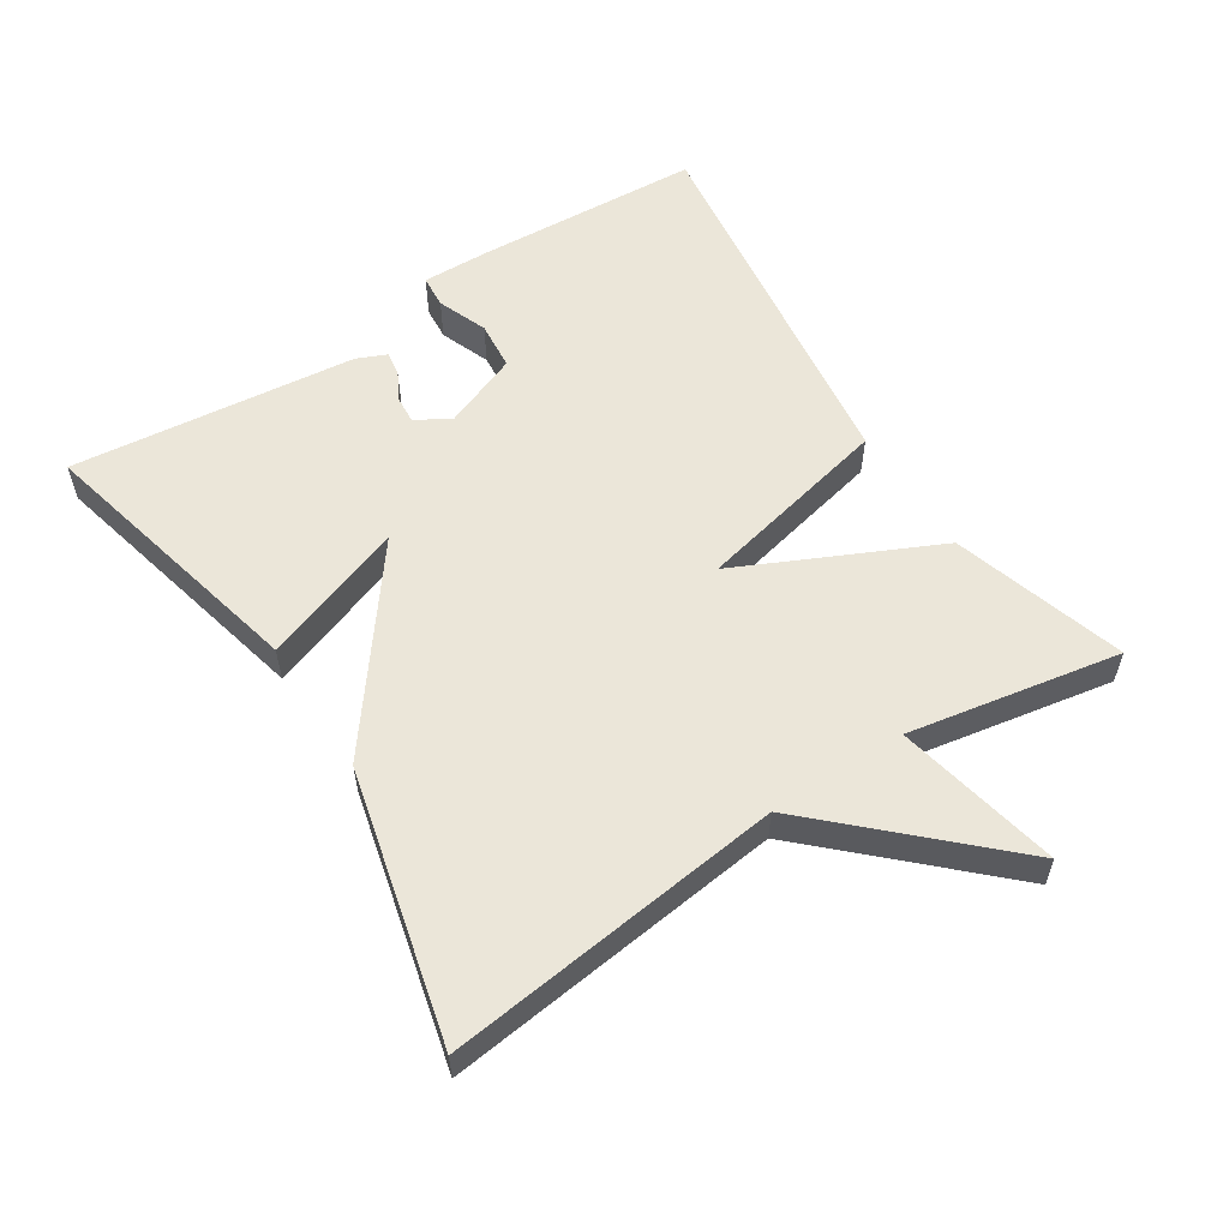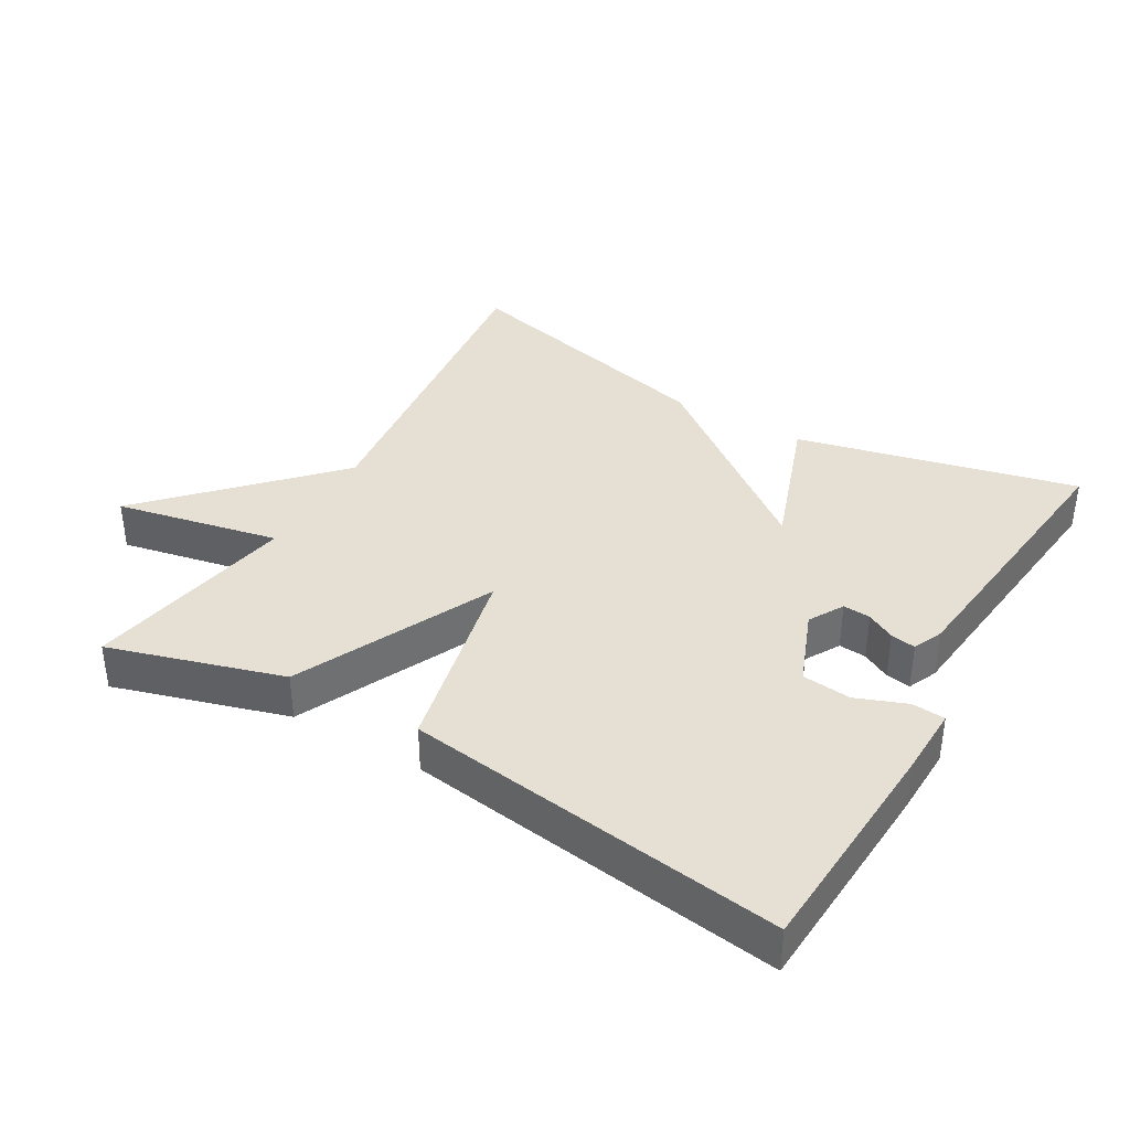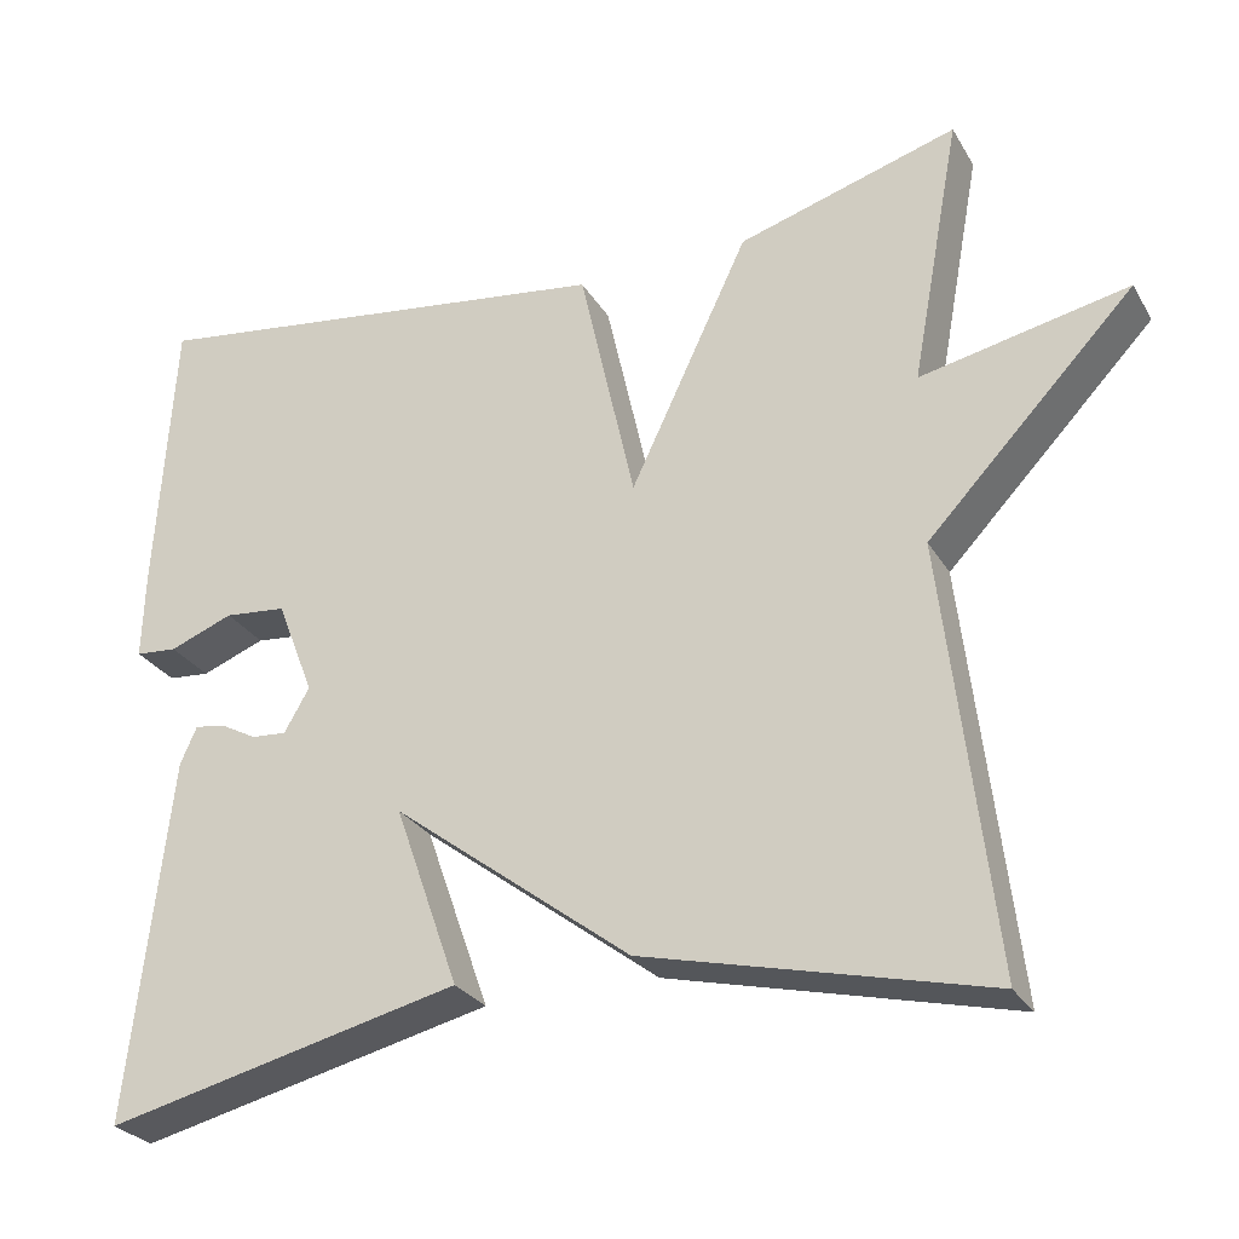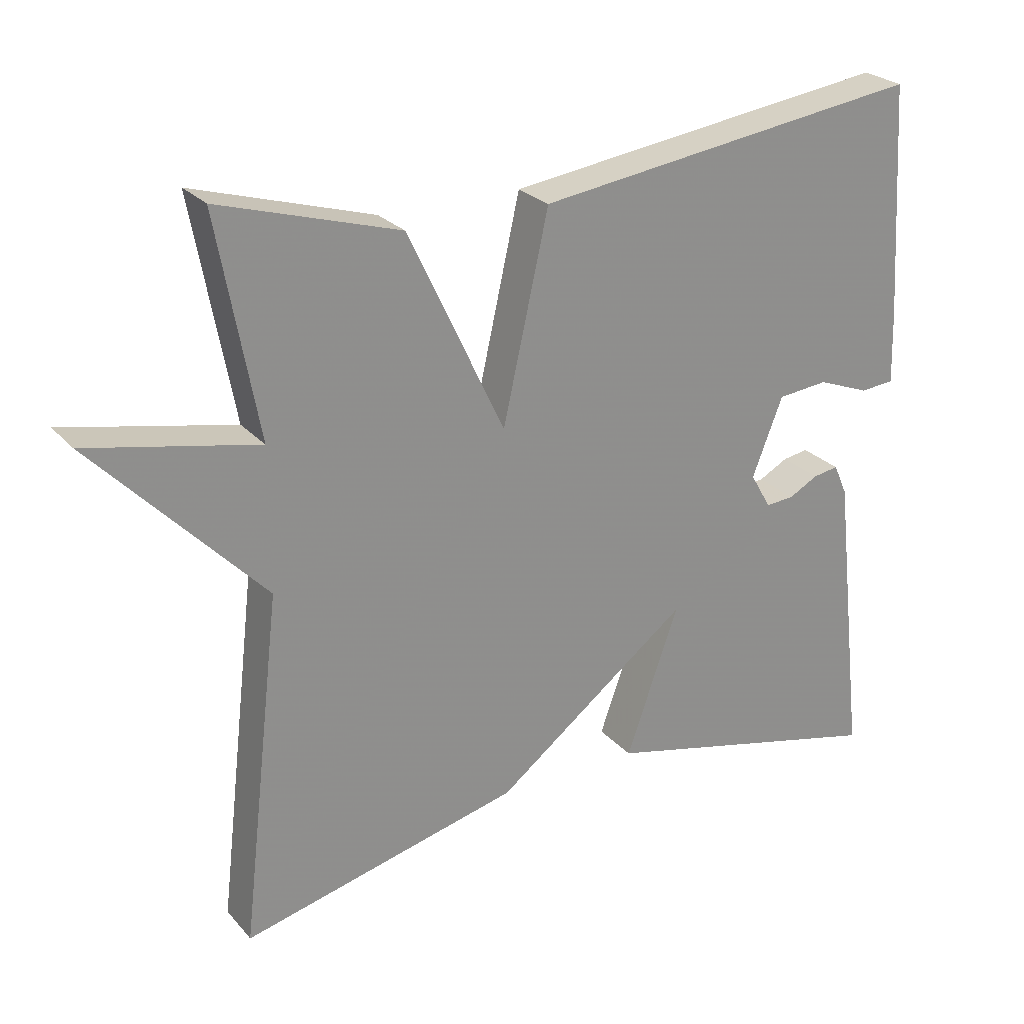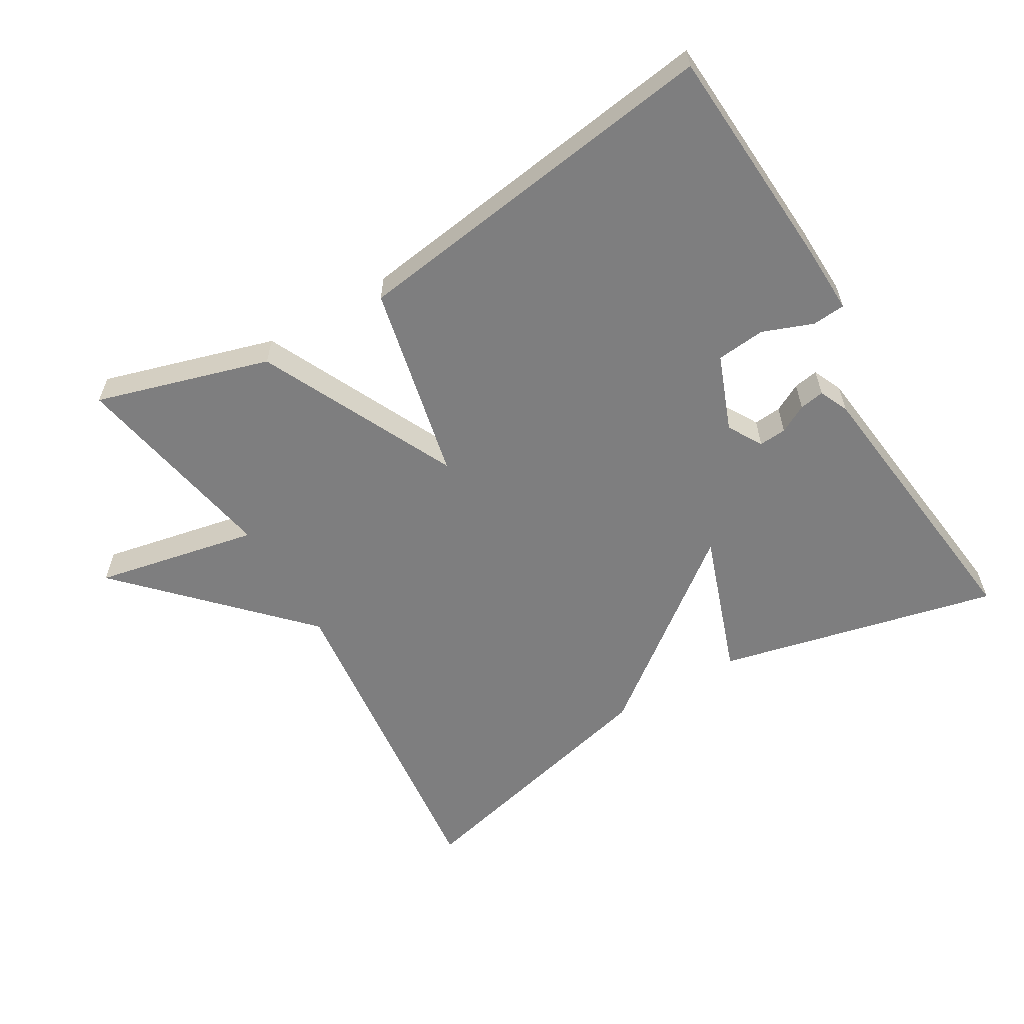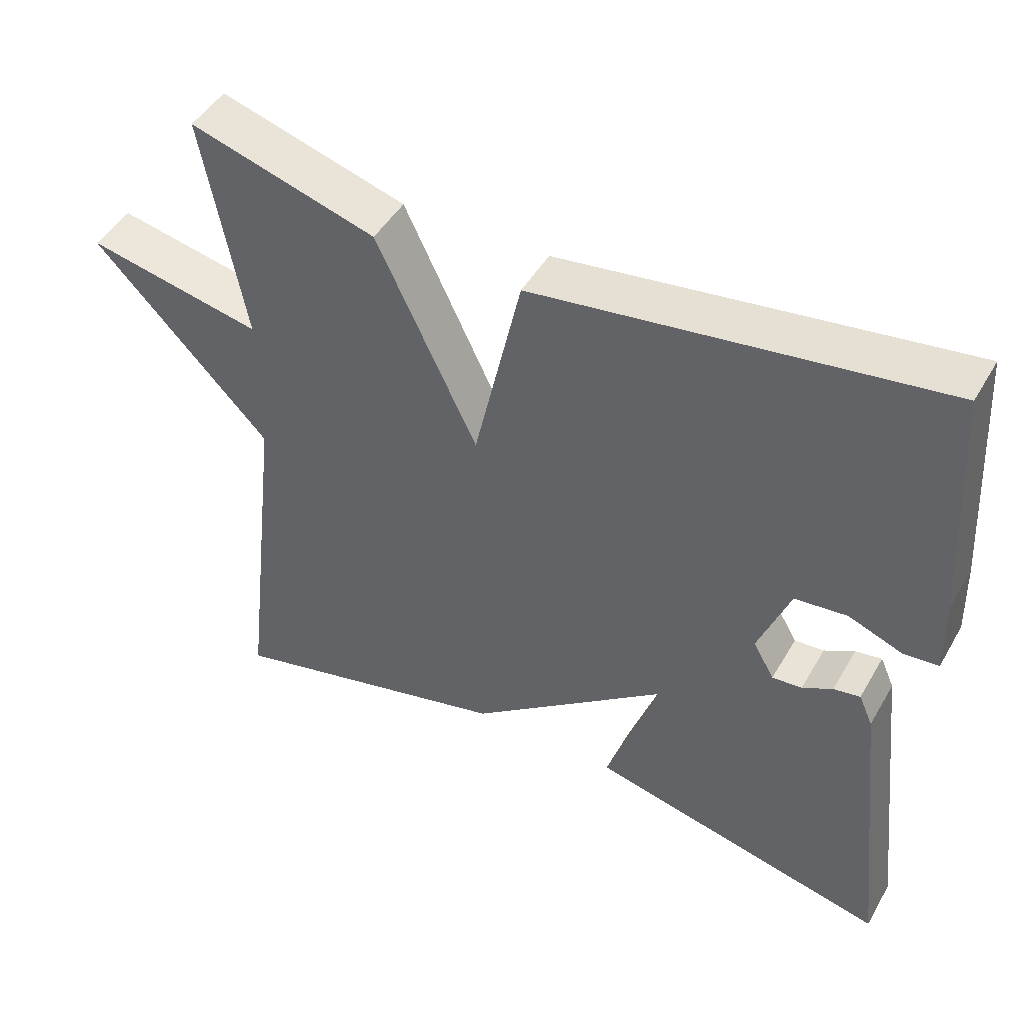
<metadata>
{"format":"obj","ext":"obj","renderer":"f3d","projection":"perspective","resolution":1024,"background":"white","views":[{"elev":57.0,"azim":-123.0,"up":"+Y"},{"elev":37.9,"azim":30.1,"up":"+Y"},{"elev":-27.7,"azim":-155.1,"up":"+Z"},{"elev":25.3,"azim":-31.1,"up":"+Z"},{"elev":-59.4,"azim":30.7,"up":"+Y"},{"elev":46.7,"azim":28.7,"up":"+Z"}]}
</metadata>
<code>
v 0.5 0.07 0.5
v 0.52 0.07 0.173
v 0.523 0.07 0.071
v 0.475 0.07 0.067
v 0.402 0.07 0.095
v 0.331 0.07 0.088
v 0.288 0.07 -0.022
v 0.317 0.07 -0.072
v 0.357 0.07 -0.069
v 0.398 0.07 -0.047
v 0.434 0.07 -0.041
v 0.453 0.07 -0.084
v 0.5 0.07 -0.5
v 0.092 0.07 -0.404
v 0.166 0.07 -0.195
v -0.108 0.07 -0.404
v -0.5 0.07 -0.5
v -0.443 0.07 -0.008
v -0.681 0.07 0.241
v -0.443 0.07 0.192
v -0.5 0.07 0.5
v -0.248 0.07 0.425
v -0.112 0.07 0.139
v -0.048 0.07 0.425
v 0.5 0 0.5
v 0.52 0 0.173
v 0.523 0 0.071
v 0.475 0 0.067
v 0.402 0 0.095
v 0.331 0 0.088
v 0.288 0 -0.022
v 0.317 0 -0.072
v 0.357 0 -0.069
v 0.398 0 -0.047
v 0.434 0 -0.041
v 0.453 0 -0.084
v 0.5 0 -0.5
v 0.092 0 -0.404
v 0.166 0 -0.195
v -0.108 0 -0.404
v -0.5 0 -0.5
v -0.443 0 -0.008
v -0.681 0 0.241
v -0.443 0 0.192
v -0.5 0 0.5
v -0.248 0 0.425
v -0.112 0 0.139
v -0.048 0 0.425
f 23 24 1 2
f 20 21 22 23
f 18 19 20
f 18 20 23
f 17 18 23
f 16 17 23
f 15 16 23
f 13 14 15
f 12 13 15
f 11 12 15
f 10 11 15
f 9 10 15
f 8 9 15
f 7 8 15 23
f 6 7 23
f 5 6 23 2
f 2 3 4 5
f 26 25 48 47
f 47 46 45 44
f 44 43 42
f 47 44 42
f 47 42 41
f 47 41 40
f 47 40 39
f 39 38 37
f 39 37 36
f 39 36 35
f 39 35 34
f 39 34 33
f 39 33 32
f 47 39 32 31
f 47 31 30
f 26 47 30 29
f 29 28 27 26
f 1 25 26 2
f 2 26 27 3
f 3 27 28 4
f 4 28 29 5
f 5 29 30 6
f 6 30 31 7
f 7 31 32 8
f 8 32 33 9
f 9 33 34 10
f 10 34 35 11
f 11 35 36 12
f 12 36 37 13
f 13 37 38 14
f 14 38 39 15
f 15 39 40 16
f 16 40 41 17
f 17 41 42 18
f 18 42 43 19
f 19 43 44 20
f 20 44 45 21
f 21 45 46 22
f 22 46 47 23
f 23 47 48 24
f 24 48 25 1

</code>
